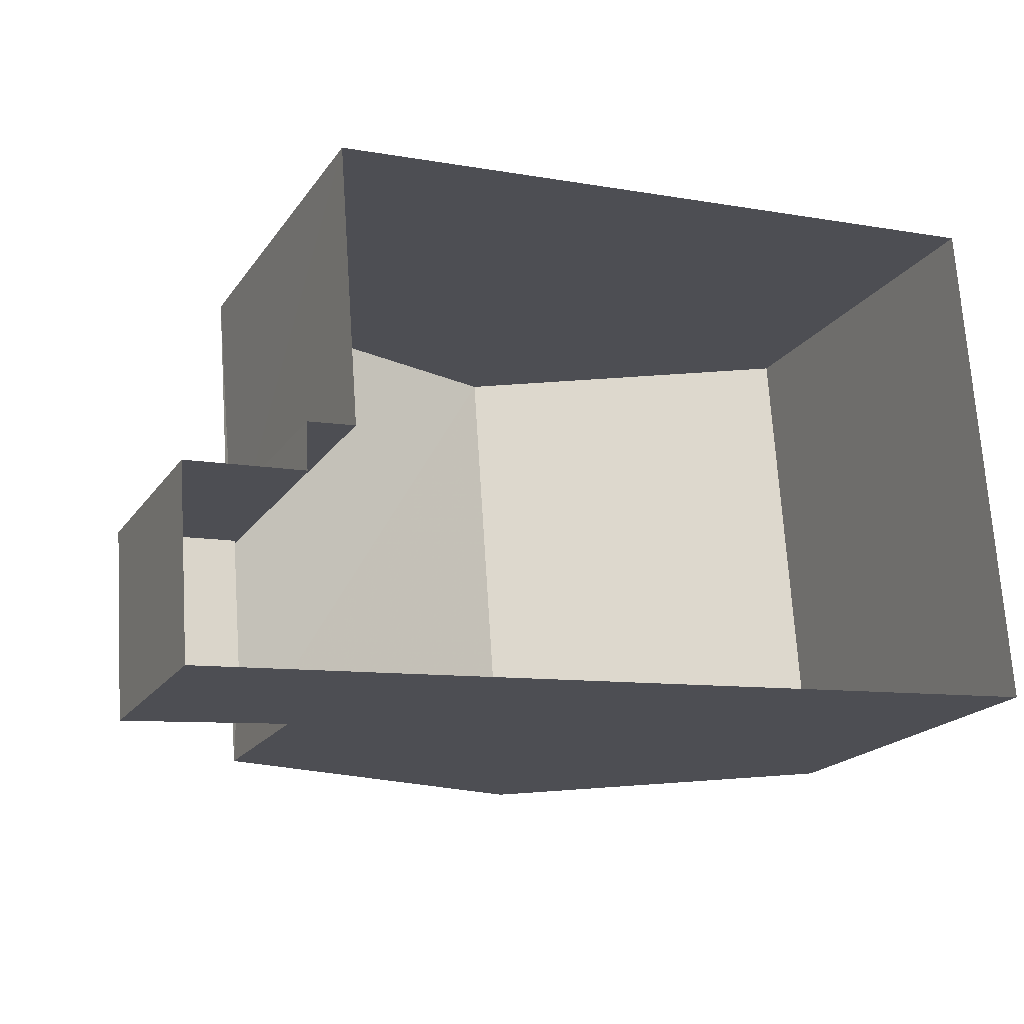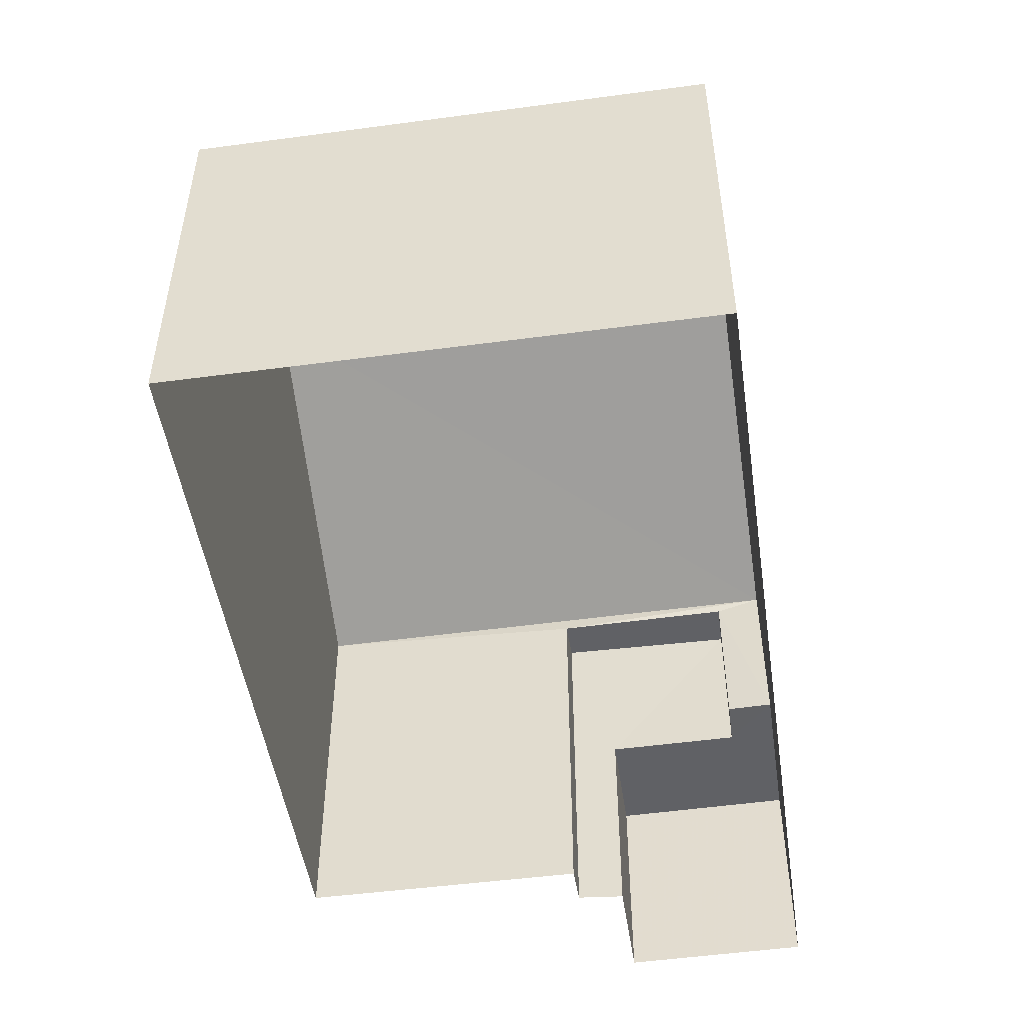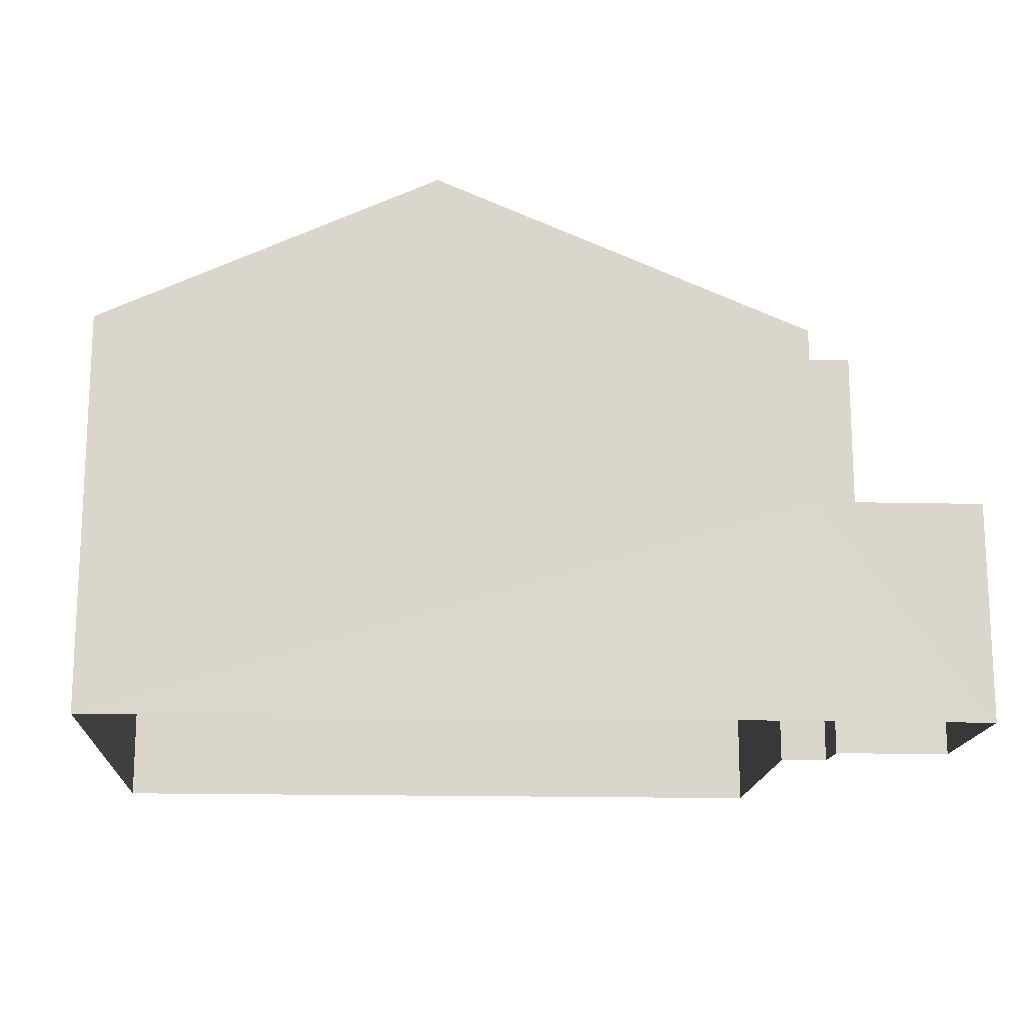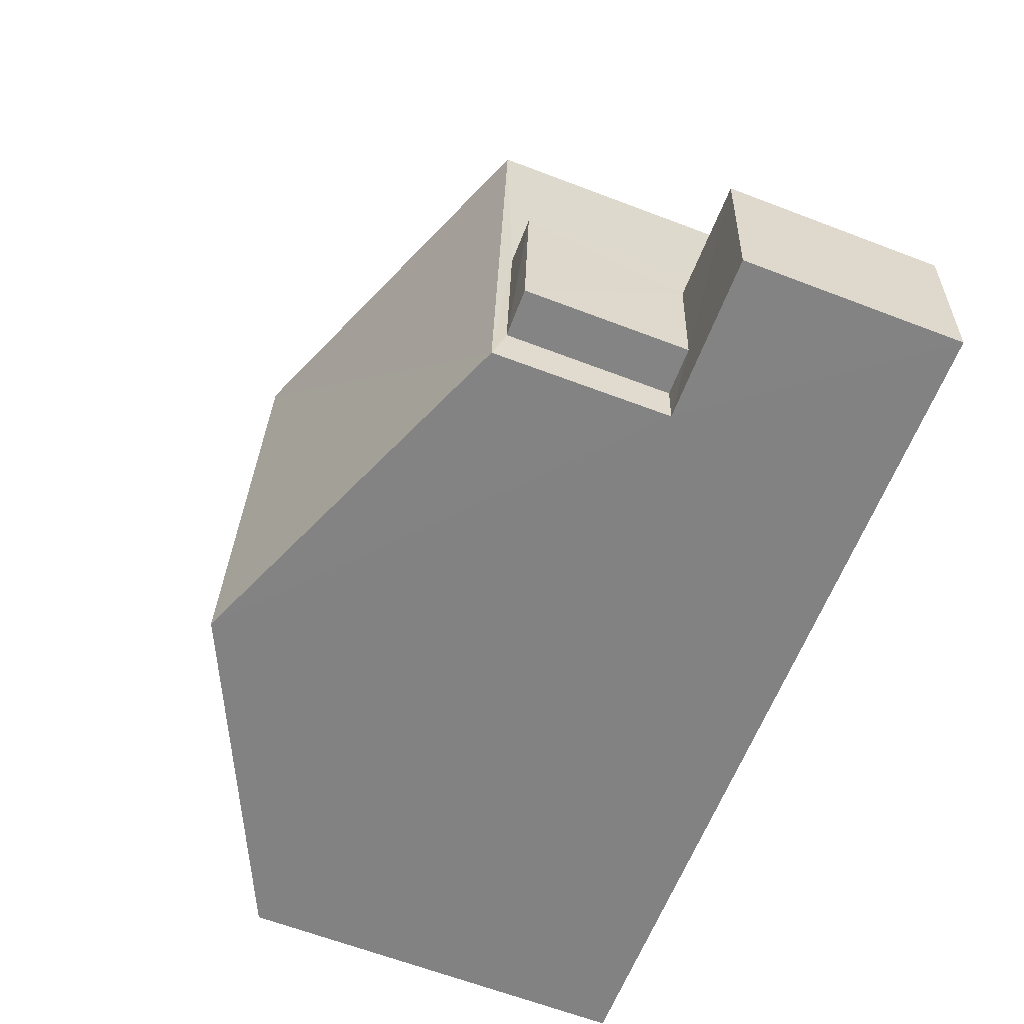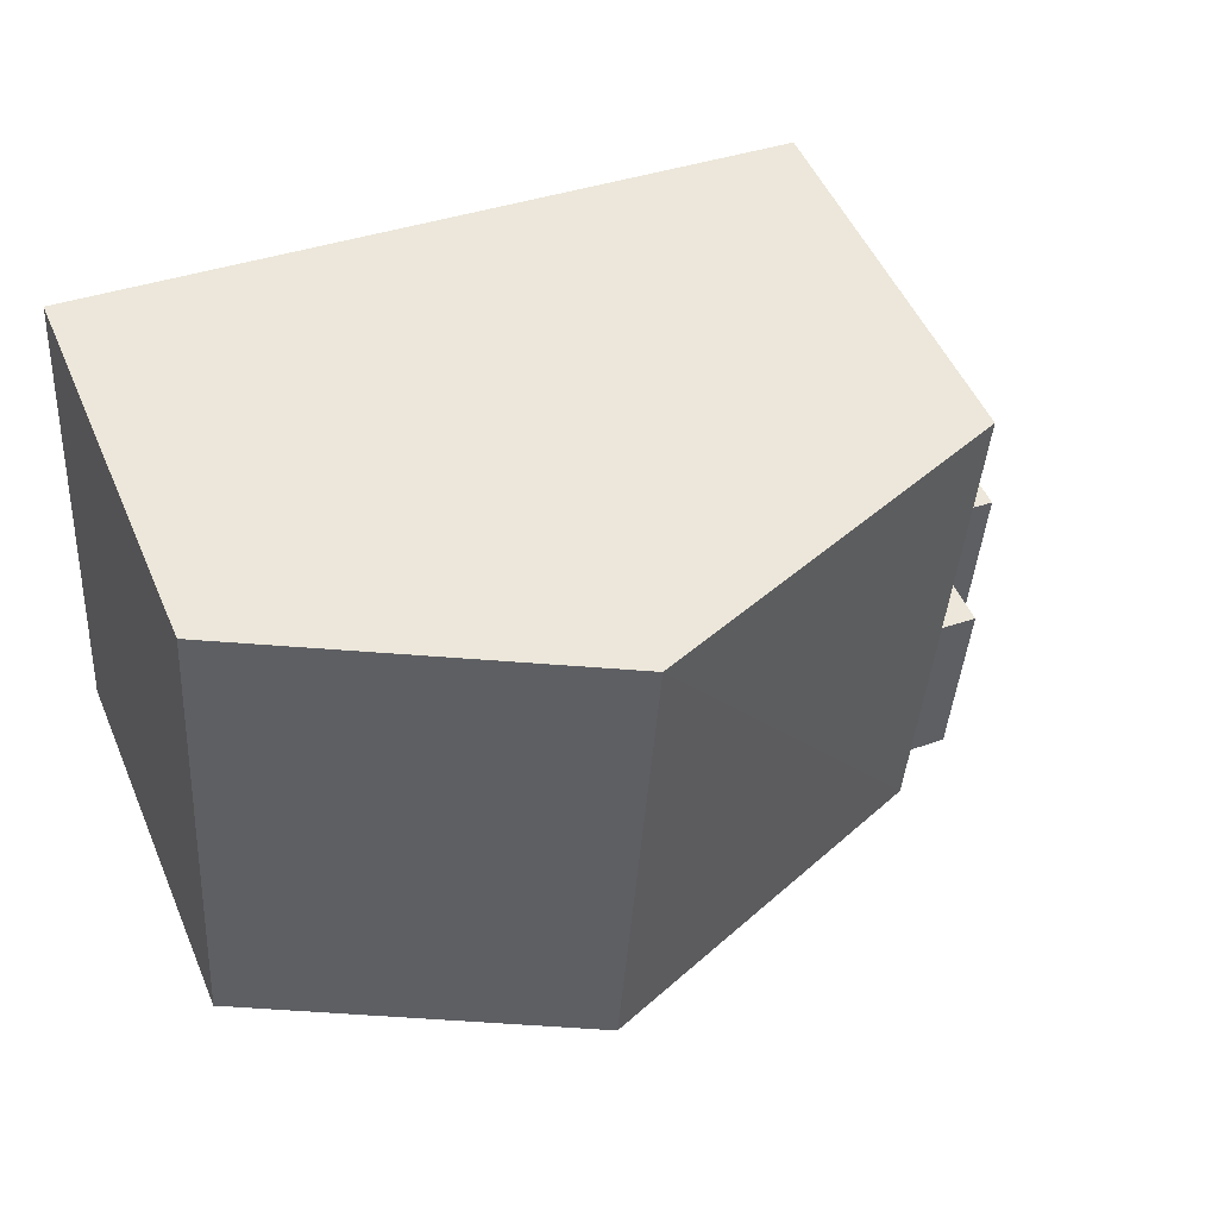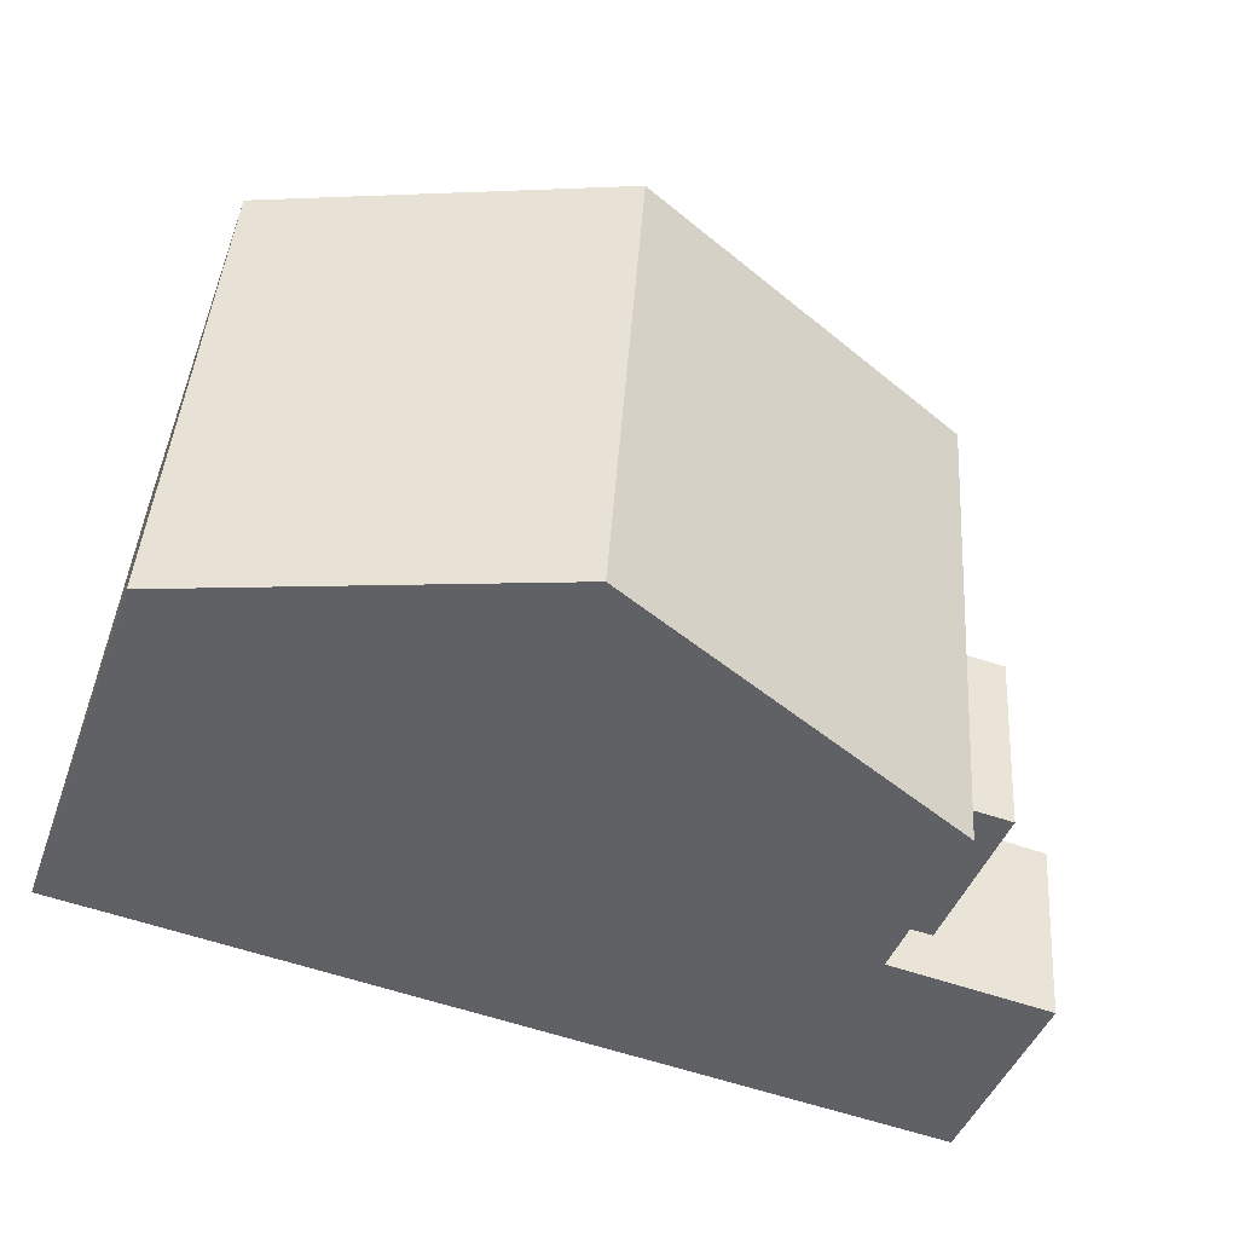
<metadata>
{"format":"obj","ext":"obj","renderer":"f3d","projection":"perspective","resolution":1024,"background":"white","views":[{"elev":-19.5,"azim":155.7,"up":"+Y"},{"elev":-49.3,"azim":-85.7,"up":"+Z"},{"elev":-15.8,"azim":-7.4,"up":"+Z"},{"elev":-65.0,"azim":69.2,"up":"+Y"},{"elev":50.5,"azim":-22.9,"up":"+Y"},{"elev":-44.5,"azim":-19.7,"up":"+Y"}]}
</metadata>
<code>
v -3.732e+05 -1.042e+05 27
v -3.732e+05 -1.042e+05 27
v -3.732e+05 -1.042e+05 27
v -3.732e+05 -1.042e+05 27
v -3.732e+05 -1.042e+05 27
v -3.732e+05 -1.042e+05 27
v -3.732e+05 -1.042e+05 27
v -3.732e+05 -1.042e+05 27
v -3.732e+05 -1.042e+05 32.87
v -3.732e+05 -1.042e+05 32.87
v -3.732e+05 -1.042e+05 32.87
v -3.732e+05 -1.042e+05 32.87
v -3.732e+05 -1.042e+05 33.08
v -3.732e+05 -1.042e+05 33.08
v -3.732e+05 -1.042e+05 35.46
v -3.732e+05 -1.042e+05 35.46
v -3.732e+05 -1.042e+05 30.34
v -3.732e+05 -1.042e+05 30.34
v -3.732e+05 -1.042e+05 30.34
v -3.732e+05 -1.042e+05 30.34
v -3.732e+05 -1.042e+05 30.34
v -3.732e+05 -1.042e+05 30.34
v -3.732e+05 -1.042e+05 33.08
v -3.732e+05 -1.042e+05 33.08
f 1 2 3
f 4 5 6
f 2 7 3
f 5 8 3
f 7 6 5
f 3 7 5
f 9 10 11
f 12 9 11
f 13 14 15
f 16 13 15
f 17 18 19
f 19 18 20
f 17 21 18
f 20 18 22
f 23 24 16
f 15 23 16
f 21 17 1
f 3 21 1
f 18 10 9
f 22 18 9
f 12 11 8
f 5 12 8
f 3 8 21
f 8 11 21
f 21 10 18
f 21 11 10
f 19 2 1
f 17 19 1
f 14 4 15
f 4 6 15
f 6 23 15
f 9 13 20
f 13 12 14
f 14 12 4
f 22 9 20
f 4 12 5
f 13 9 12
f 24 6 7
f 24 23 6
f 24 7 16
f 13 16 20
f 20 7 2
f 20 2 19
f 16 7 20

</code>
